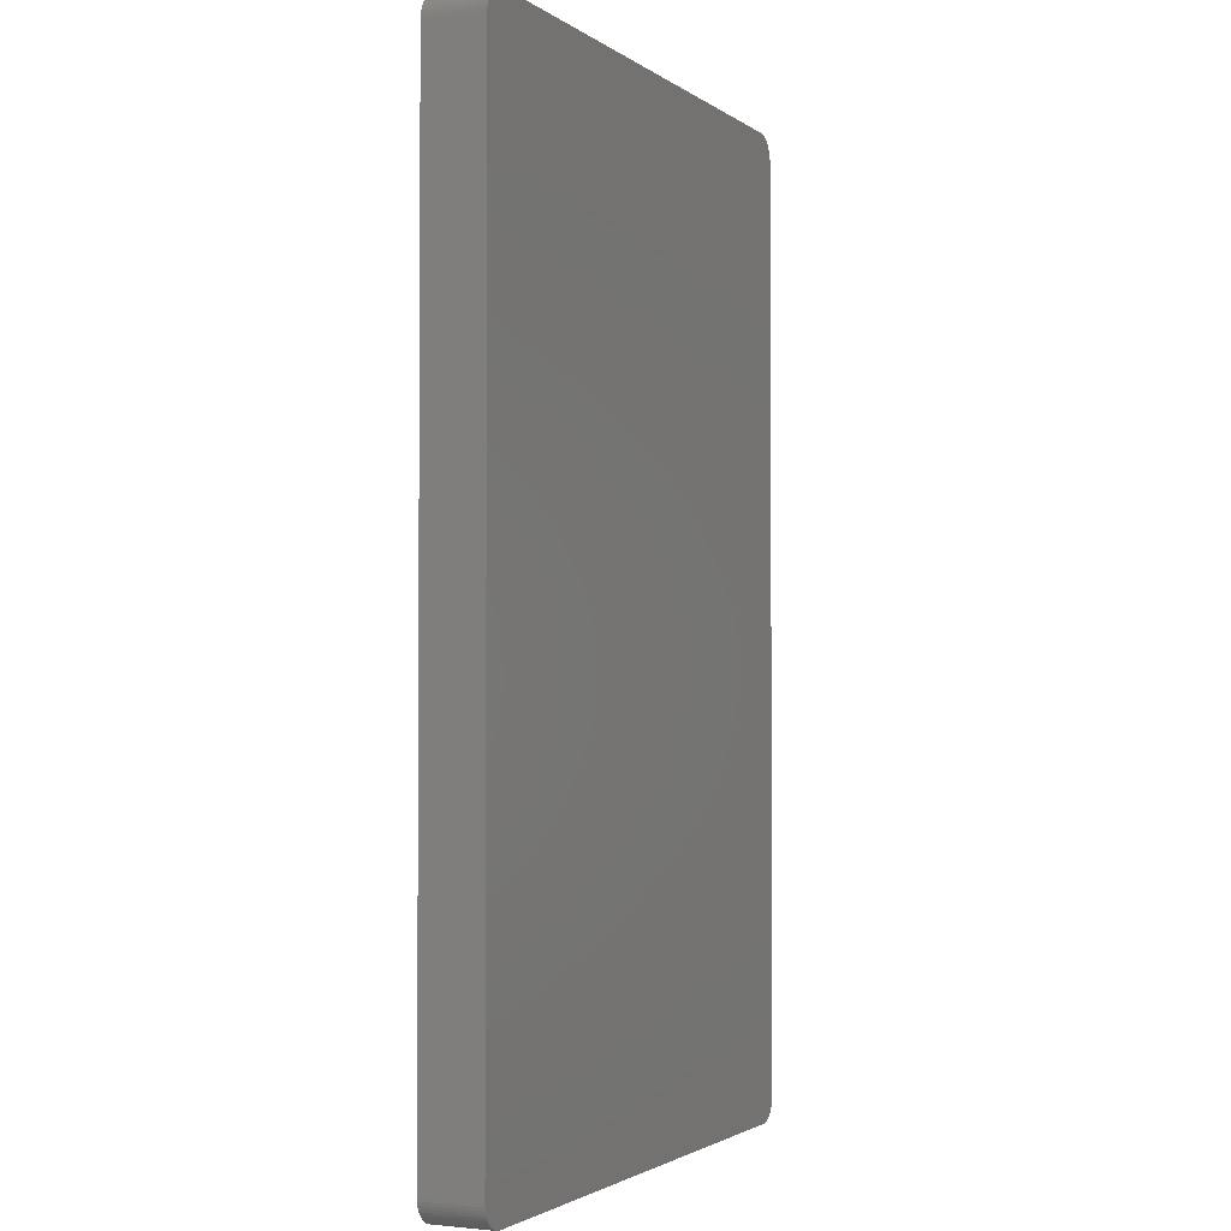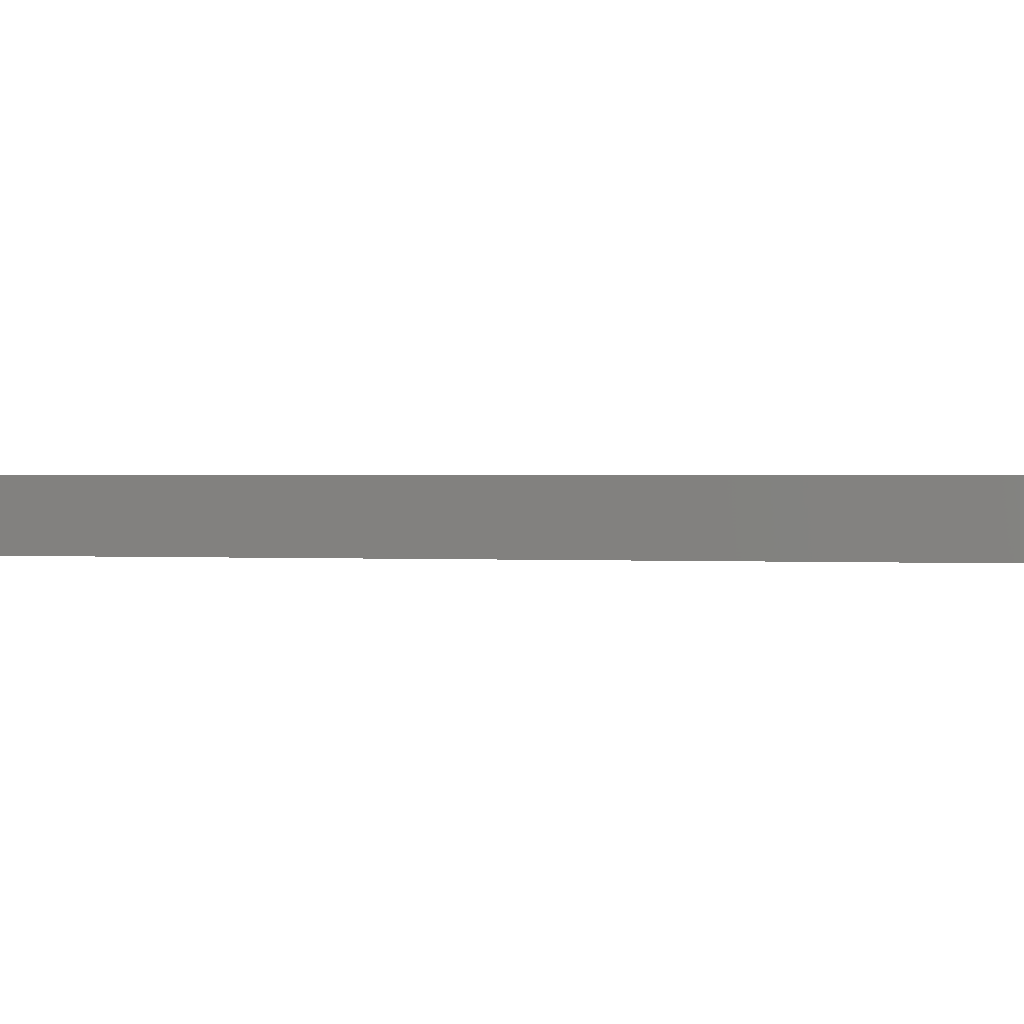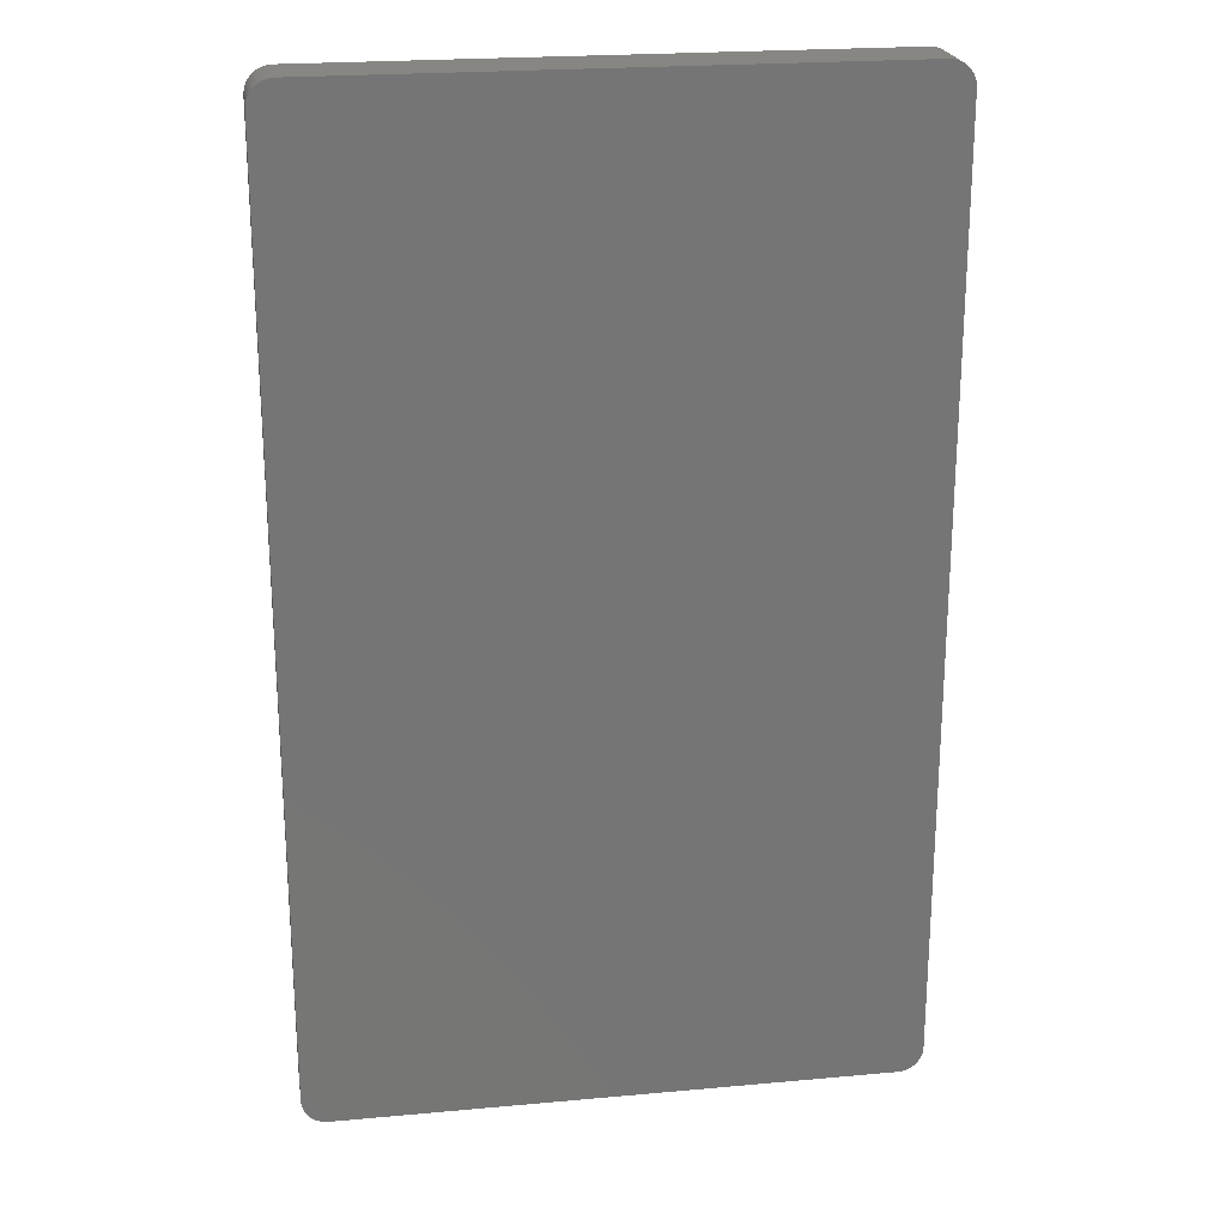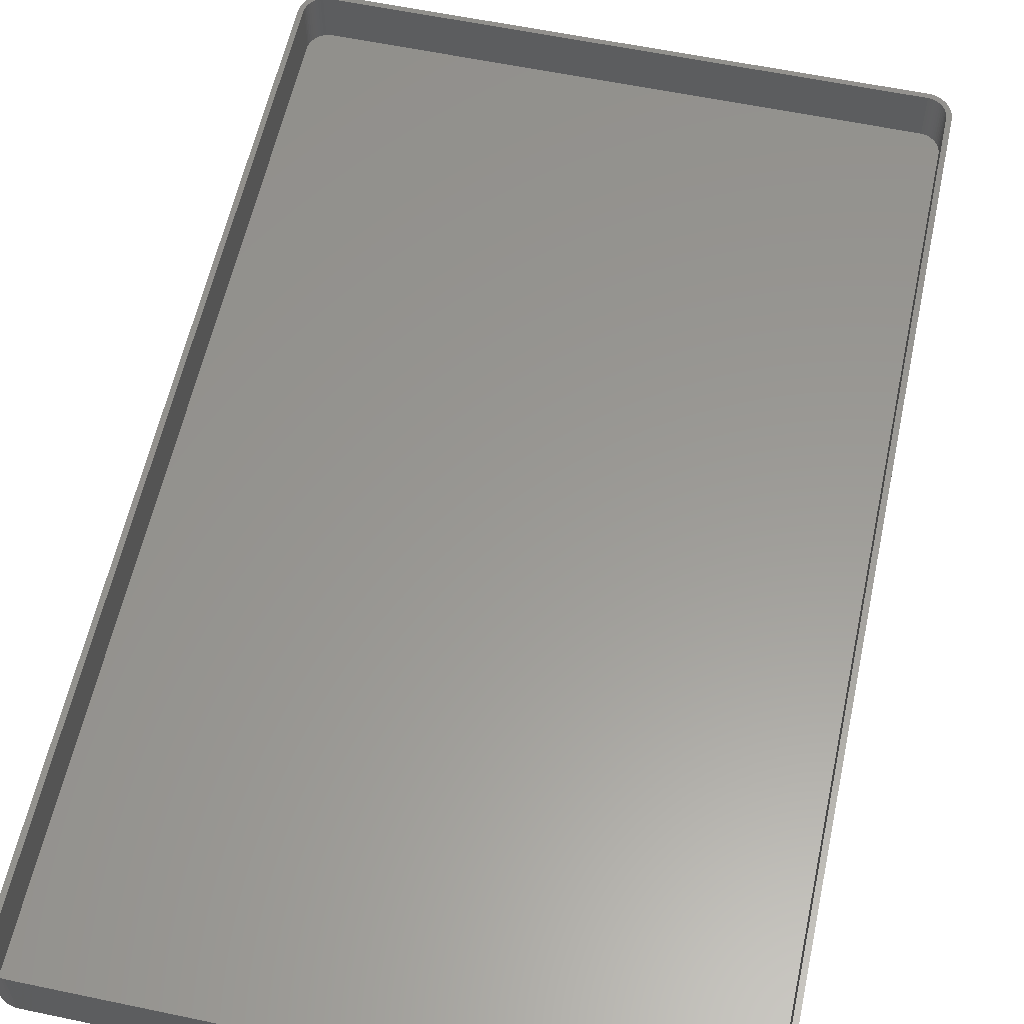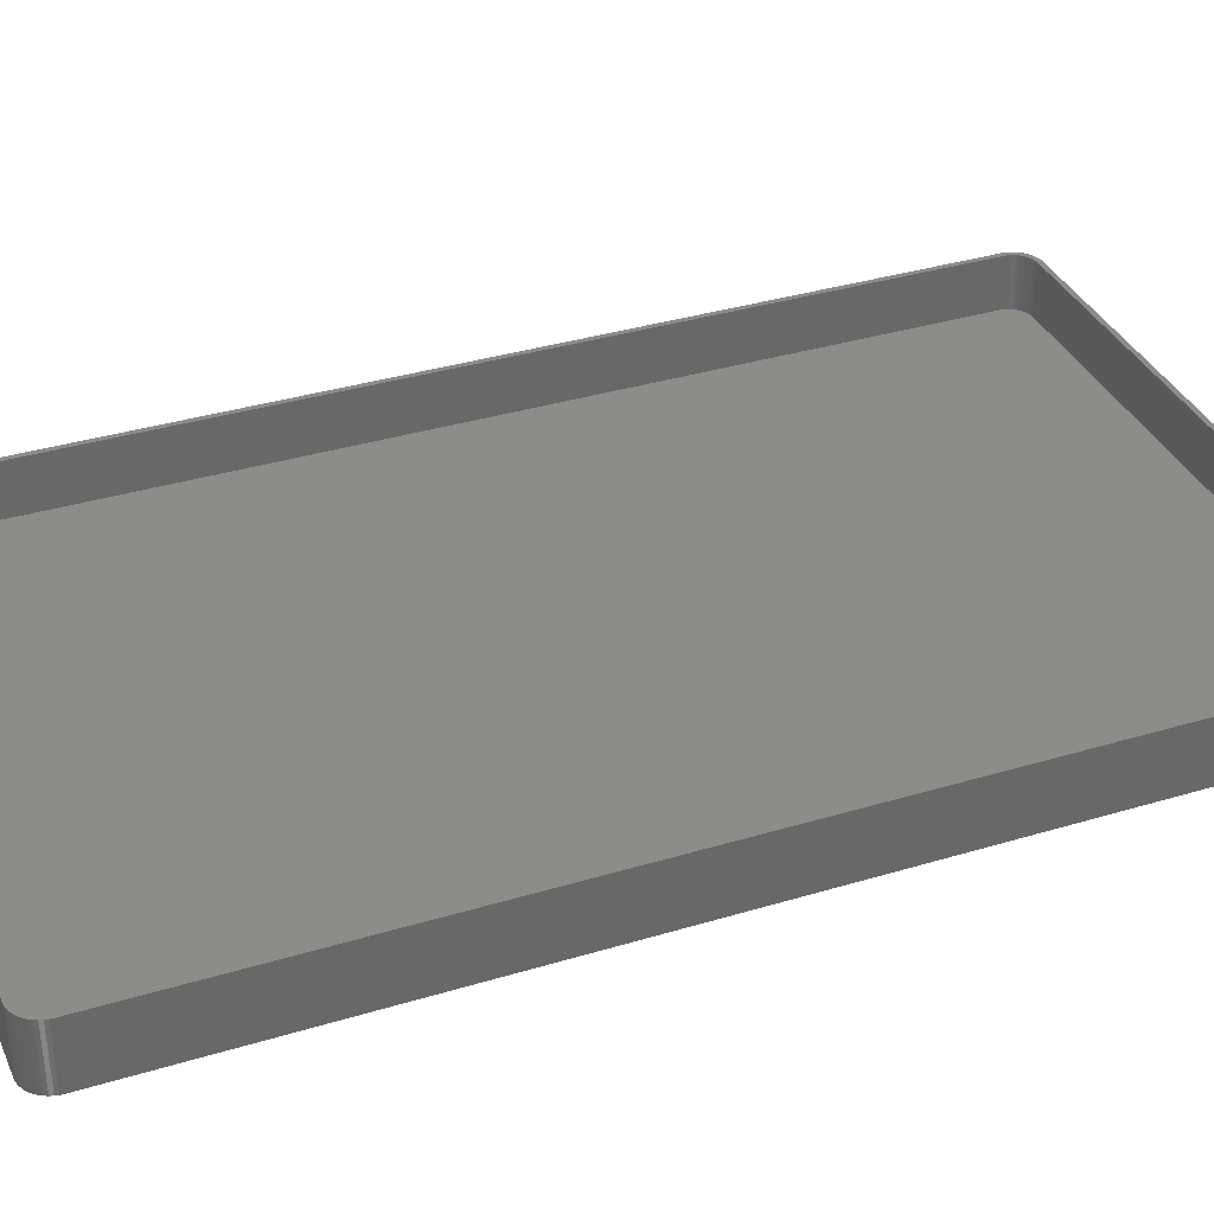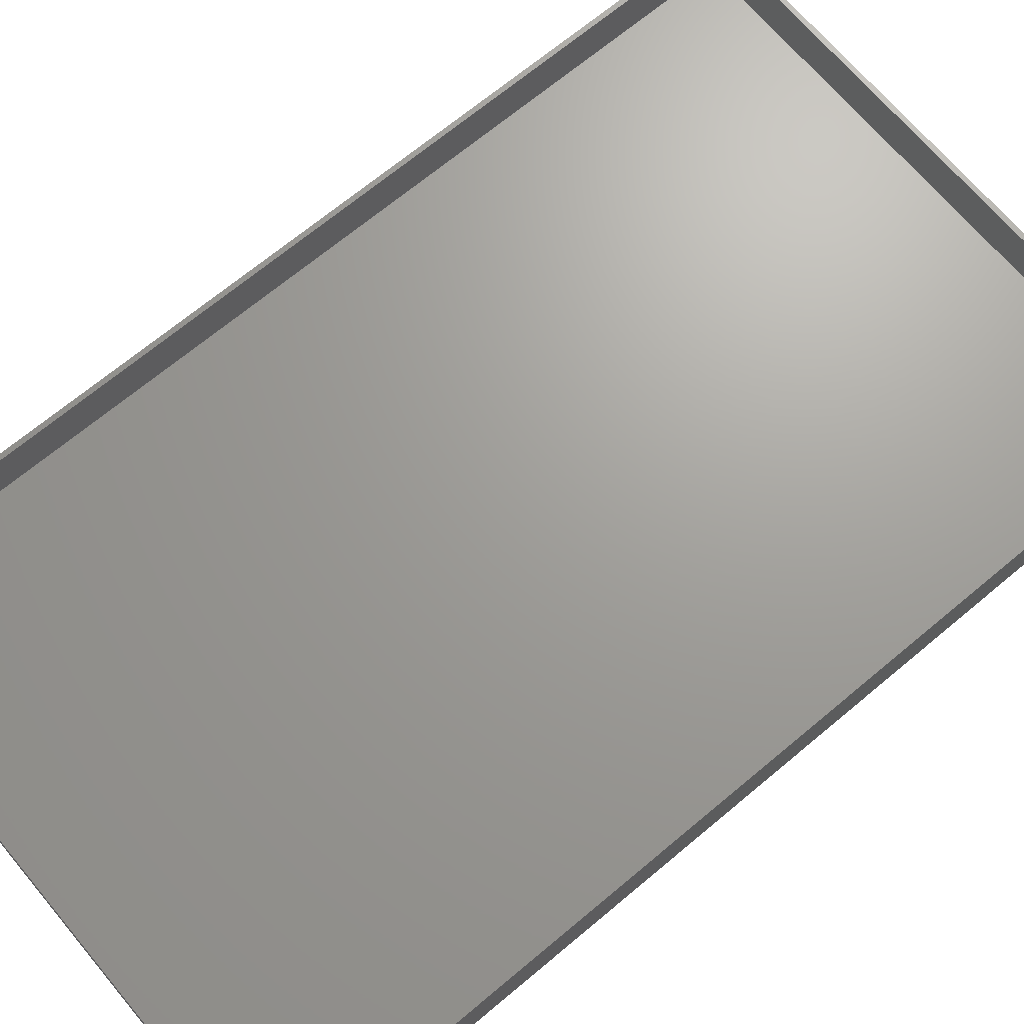
<metadata>
{"format":"stl","ext":"stl","renderer":"f3d","projection":"perspective","resolution":1024,"background":"white","views":[{"elev":-2.2,"azim":115.1,"up":"+Y"},{"elev":0.7,"azim":-76.0,"up":"+Z"},{"elev":22.4,"azim":171.1,"up":"+Y"},{"elev":59.1,"azim":12.2,"up":"+Z"},{"elev":35.3,"azim":68.1,"up":"+Z"},{"elev":68.6,"azim":50.0,"up":"+Z"}]}
</metadata>
<code>
# stl→obj: 208 verts, 412 faces
v -60 92.5 0
v -59.96 93.13 12
v -59.96 93.13 0
v -60 92.5 12
v -60 -92.5 0
v -60 -92.5 12
v 59.96 -93.13 12
v 60 -92.5 0
v 60 -92.5 12
v 59.96 -93.13 0
v 60 92.5 0
v 60 92.5 12
v 59 92.5 12
v 59.96 93.13 12
v 58.97 93 12
v 59.84 93.74 12
v 59 -92.5 12
v 58.87 93.49 12
v 59.65 94.34 12
v 58.72 93.97 12
v 59.38 94.91 12
v 58.97 -93 12
v 58.51 94.43 12
v 59.05 95.44 12
v 59.84 -93.74 12
v 58.87 -93.49 12
v 58.24 94.85 12
v 58.64 95.92 12
v 57.92 95.24 12
v 58.19 96.35 12
v 57.55 95.58 12
v 57.68 96.72 12
v 57.14 95.88 12
v 57.13 97.02 12
v 56.7 96.12 12
v 56.55 97.26 12
v 56.24 96.3 12
v 55.94 97.41 12
v 55.75 96.43 12
v 55.31 97.49 12
v 55.25 96.49 12
v -55.25 96.49 12
v -55.31 97.49 12
v -55.75 96.43 12
v -55.94 97.41 12
v -56.24 96.3 12
v -56.55 97.26 12
v -56.7 96.12 12
v -57.13 97.02 12
v -57.14 95.88 12
v -57.68 96.72 12
v -57.55 95.58 12
v -58.19 96.35 12
v -57.92 95.24 12
v -58.64 95.92 12
v -58.24 94.85 12
v -59.05 95.44 12
v -58.51 94.43 12
v -59.38 94.91 12
v -58.72 93.97 12
v -59.84 93.74 12
v -58.87 93.49 12
v -59.65 94.34 12
v 59.65 -94.34 12
v 58.72 -93.97 12
v 59.38 -94.91 12
v 58.51 -94.43 12
v 59.05 -95.44 12
v 58.24 -94.85 12
v 58.64 -95.92 12
v 57.92 -95.24 12
v 58.19 -96.35 12
v 57.55 -95.58 12
v 57.68 -96.72 12
v 57.14 -95.88 12
v 57.13 -97.02 12
v 56.7 -96.12 12
v 56.55 -97.26 12
v 56.24 -96.3 12
v 55.94 -97.41 12
v 55.75 -96.43 12
v 55.31 -97.49 12
v 55.25 -96.49 12
v -55.25 -96.49 12
v -55.31 -97.49 12
v -55.75 -96.43 12
v -55.94 -97.41 12
v -56.24 -96.3 12
v -56.55 -97.26 12
v -56.7 -96.12 12
v -57.13 -97.02 12
v -57.14 -95.88 12
v -57.68 -96.72 12
v -57.55 -95.58 12
v -58.19 -96.35 12
v -57.92 -95.24 12
v -58.64 -95.92 12
v -58.24 -94.85 12
v -59.05 -95.44 12
v -58.51 -94.43 12
v -59.38 -94.91 12
v -58.72 -93.97 12
v -59.65 -94.34 12
v -58.87 -93.49 12
v -59.84 -93.74 12
v -58.97 -93 12
v -59.96 -93.13 12
v -59 -92.5 12
v -59 92.5 12
v -58.97 93 12
v 55.31 -97.49 0
v 59.84 -93.74 0
v 59.65 -94.34 0
v 55.31 97.49 0
v 59.38 -94.91 0
v 59.96 93.13 0
v 59.05 -95.44 0
v 58.64 -95.92 0
v 59.84 93.74 0
v 58.19 -96.35 0
v 59.38 94.91 0
v 59.05 95.44 0
v 57.68 -96.72 0
v 58.64 95.92 0
v 57.13 -97.02 0
v 58.19 96.35 0
v 56.55 -97.26 0
v 57.68 96.72 0
v 55.94 -97.41 0
v 57.13 97.02 0
v 56.55 97.26 0
v 55.94 97.41 0
v -55.31 -97.49 0
v 59.65 94.34 0
v -55.94 -97.41 0
v -56.55 -97.26 0
v -55.31 97.49 0
v -57.13 -97.02 0
v -55.94 97.41 0
v -57.68 -96.72 0
v -56.55 97.26 0
v -58.19 -96.35 0
v -57.13 97.02 0
v -58.64 -95.92 0
v -57.68 96.72 0
v -59.05 -95.44 0
v -58.19 96.35 0
v -59.38 -94.91 0
v -58.64 95.92 0
v -59.65 -94.34 0
v -59.05 95.44 0
v -59.84 -93.74 0
v -59.38 94.91 0
v -59.96 -93.13 0
v -59.65 94.34 0
v -59.84 93.74 0
v -55.25 96.49 2
v 55.25 96.49 2
v -58.51 -94.43 2
v -58.24 -94.85 2
v 55.25 -96.49 2
v -55.25 -96.49 2
v -59 -92.5 2
v -58.97 -93 2
v 59 -92.5 2
v 59 92.5 2
v 58.72 93.97 2
v 58.51 94.43 2
v -56.7 -96.12 2
v -57.14 -95.88 2
v -55.75 -96.43 2
v -59 92.5 2
v -58.87 -93.49 2
v -58.72 -93.97 2
v 57.92 -95.24 2
v 58.24 -94.85 2
v 58.97 -93 2
v -57.55 -95.58 2
v -57.92 -95.24 2
v -56.24 -96.3 2
v 58.97 93 2
v 58.87 93.49 2
v 58.24 94.85 2
v 57.92 95.24 2
v 58.87 -93.49 2
v 57.55 95.58 2
v 58.51 -94.43 2
v 57.14 95.88 2
v 56.7 96.12 2
v 57.55 -95.58 2
v 56.24 96.3 2
v 57.14 -95.88 2
v 55.75 96.43 2
v 56.7 -96.12 2
v 56.24 -96.3 2
v 55.75 -96.43 2
v 58.72 -93.97 2
v -55.75 96.43 2
v -56.24 96.3 2
v -56.7 96.12 2
v -57.14 95.88 2
v -57.55 95.58 2
v -57.92 95.24 2
v -58.24 94.85 2
v -58.51 94.43 2
v -58.72 93.97 2
v -58.87 93.49 2
v -58.97 93 2
f 1 2 3
f 2 1 4
f 5 4 1
f 4 5 6
f 7 8 9
f 8 7 10
f 9 11 12
f 11 9 8
f 13 12 14
f 12 13 9
f 15 14 16
f 17 9 13
f 18 16 19
f 9 17 7
f 20 19 21
f 22 7 17
f 23 21 24
f 7 22 25
f 26 25 22
f 14 15 13
f 16 18 15
f 19 20 18
f 27 24 28
f 21 23 20
f 24 27 23
f 29 28 30
f 28 29 27
f 31 30 32
f 30 31 29
f 32 33 31
f 34 33 32
f 34 35 33
f 36 35 34
f 36 37 35
f 38 37 36
f 38 39 37
f 40 39 38
f 40 41 39
f 40 42 41
f 43 42 40
f 43 44 42
f 45 44 43
f 45 46 44
f 47 46 45
f 47 48 46
f 49 48 47
f 49 50 48
f 51 50 49
f 50 51 52
f 53 52 51
f 52 53 54
f 55 54 53
f 54 55 56
f 57 56 55
f 56 57 58
f 59 58 57
f 58 59 60
f 61 62 63
f 60 63 62
f 63 60 59
f 25 26 64
f 65 64 26
f 64 65 66
f 67 66 65
f 66 67 68
f 69 68 67
f 68 69 70
f 71 70 69
f 70 71 72
f 73 72 71
f 72 73 74
f 75 74 73
f 75 76 74
f 77 76 75
f 77 78 76
f 79 78 77
f 79 80 78
f 81 80 79
f 81 82 80
f 83 82 81
f 84 82 83
f 84 85 82
f 86 85 84
f 86 87 85
f 88 87 86
f 88 89 87
f 90 89 88
f 90 91 89
f 92 91 90
f 93 92 94
f 92 93 91
f 95 94 96
f 94 95 93
f 97 96 98
f 99 98 100
f 96 97 95
f 101 100 102
f 103 102 104
f 105 104 106
f 98 99 97
f 107 106 108
f 109 4 108
f 62 61 110
f 6 108 4
f 2 110 61
f 107 108 6
f 110 2 109
f 100 101 99
f 109 2 4
f 102 103 101
f 104 105 103
f 106 107 105
f 111 8 10
f 8 5 11
f 111 10 112
f 1 11 5
f 111 112 113
f 114 11 1
f 111 113 115
f 11 114 116
f 111 115 117
f 8 111 5
f 111 117 118
f 116 114 119
f 111 118 120
f 121 114 122
f 111 120 123
f 122 114 124
f 111 123 125
f 124 114 126
f 111 125 127
f 126 114 128
f 111 127 129
f 128 114 130
f 130 114 131
f 131 114 132
f 5 111 133
f 119 114 134
f 5 133 135
f 134 114 121
f 5 135 136
f 114 1 137
f 5 136 138
f 137 1 139
f 5 138 140
f 139 1 141
f 5 140 142
f 141 1 143
f 5 142 144
f 143 1 145
f 5 144 146
f 145 1 147
f 5 146 148
f 147 1 149
f 5 148 150
f 149 1 151
f 5 150 152
f 151 1 153
f 5 152 154
f 153 1 155
f 155 1 156
f 156 1 3
f 114 43 40
f 43 114 137
f 150 105 152
f 105 150 103
f 154 6 5
f 6 154 107
f 133 82 85
f 82 133 111
f 140 91 93
f 91 140 138
f 132 40 38
f 40 132 114
f 147 55 53
f 55 147 149
f 3 61 156
f 61 3 2
f 148 103 150
f 103 148 101
f 152 107 154
f 107 152 105
f 70 117 68
f 117 70 118
f 64 112 25
f 112 64 113
f 138 89 91
f 89 138 136
f 14 119 16
f 119 14 116
f 12 116 14
f 116 12 11
f 16 134 19
f 134 16 119
f 21 122 24
f 122 21 121
f 130 36 34
f 36 130 131
f 128 34 32
f 34 128 130
f 141 49 47
f 49 141 143
f 155 59 153
f 59 155 63
f 151 55 149
f 55 151 57
f 156 63 155
f 63 156 61
f 146 101 148
f 101 146 99
f 111 80 82
f 80 111 129
f 127 76 78
f 76 127 125
f 120 70 72
f 70 120 118
f 125 74 76
f 74 125 123
f 68 115 66
f 115 68 117
f 25 10 7
f 10 25 112
f 136 87 89
f 87 136 135
f 142 93 95
f 93 142 140
f 144 99 146
f 99 144 97
f 19 121 21
f 121 19 134
f 131 38 36
f 38 131 132
f 126 32 30
f 32 126 128
f 124 30 28
f 30 124 126
f 24 124 28
f 124 24 122
f 145 53 51
f 53 145 147
f 143 51 49
f 51 143 145
f 139 47 45
f 47 139 141
f 137 45 43
f 45 137 139
f 153 57 151
f 57 153 59
f 129 78 80
f 78 129 127
f 123 72 74
f 72 123 120
f 66 113 64
f 113 66 115
f 135 85 87
f 85 135 133
f 144 95 97
f 95 144 142
f 157 41 42
f 41 157 158
f 98 159 100
f 159 98 160
f 161 84 83
f 84 161 162
f 106 163 108
f 163 106 164
f 165 13 166
f 13 165 17
f 167 23 168
f 23 167 20
f 169 92 90
f 92 169 170
f 162 86 84
f 86 162 171
f 108 172 109
f 172 108 163
f 102 173 104
f 173 102 174
f 175 69 176
f 69 175 71
f 177 17 165
f 17 177 22
f 178 96 94
f 96 178 179
f 171 88 86
f 88 171 180
f 170 94 92
f 94 170 178
f 158 166 181
f 166 172 165
f 158 181 182
f 163 165 172
f 158 182 167
f 161 165 163
f 158 167 168
f 165 161 177
f 158 168 183
f 166 158 172
f 158 183 184
f 177 161 185
f 158 184 186
f 187 161 176
f 158 186 188
f 176 161 175
f 158 188 189
f 175 161 190
f 158 189 191
f 190 161 192
f 158 191 193
f 192 161 194
f 194 161 195
f 195 161 196
f 172 158 157
f 185 161 197
f 172 157 198
f 197 161 187
f 172 198 199
f 161 163 162
f 172 199 200
f 162 163 171
f 172 200 201
f 171 163 180
f 172 201 202
f 180 163 169
f 172 202 203
f 169 163 170
f 172 203 204
f 170 163 178
f 172 204 205
f 178 163 179
f 172 205 206
f 179 163 160
f 172 206 207
f 160 163 159
f 172 207 208
f 159 163 174
f 174 163 173
f 173 163 164
f 100 174 102
f 174 100 159
f 200 46 48
f 46 200 199
f 192 77 75
f 77 192 194
f 188 31 33
f 31 188 186
f 158 39 41
f 39 158 193
f 197 26 185
f 26 197 65
f 175 73 71
f 73 175 190
f 180 90 88
f 90 180 169
f 96 160 98
f 160 96 179
f 104 164 106
f 164 104 173
f 62 206 60
f 206 62 207
f 56 203 54
f 203 56 204
f 201 48 50
f 48 201 200
f 202 50 52
f 50 202 201
f 199 44 46
f 44 199 198
f 198 42 44
f 42 198 157
f 194 79 77
f 79 194 195
f 186 29 31
f 29 186 184
f 183 29 184
f 29 183 27
f 168 27 183
f 27 168 23
f 191 35 37
f 35 191 189
f 189 33 35
f 33 189 188
f 193 37 39
f 37 193 191
f 182 20 167
f 20 182 18
f 181 18 182
f 18 181 15
f 166 15 181
f 15 166 13
f 185 22 177
f 22 185 26
f 176 67 187
f 67 176 69
f 187 65 197
f 65 187 67
f 190 75 73
f 75 190 192
f 60 205 58
f 205 60 206
f 58 204 56
f 204 58 205
f 110 207 62
f 207 110 208
f 109 208 110
f 208 109 172
f 203 52 54
f 52 203 202
f 195 81 79
f 81 195 196
f 196 83 81
f 83 196 161

</code>
